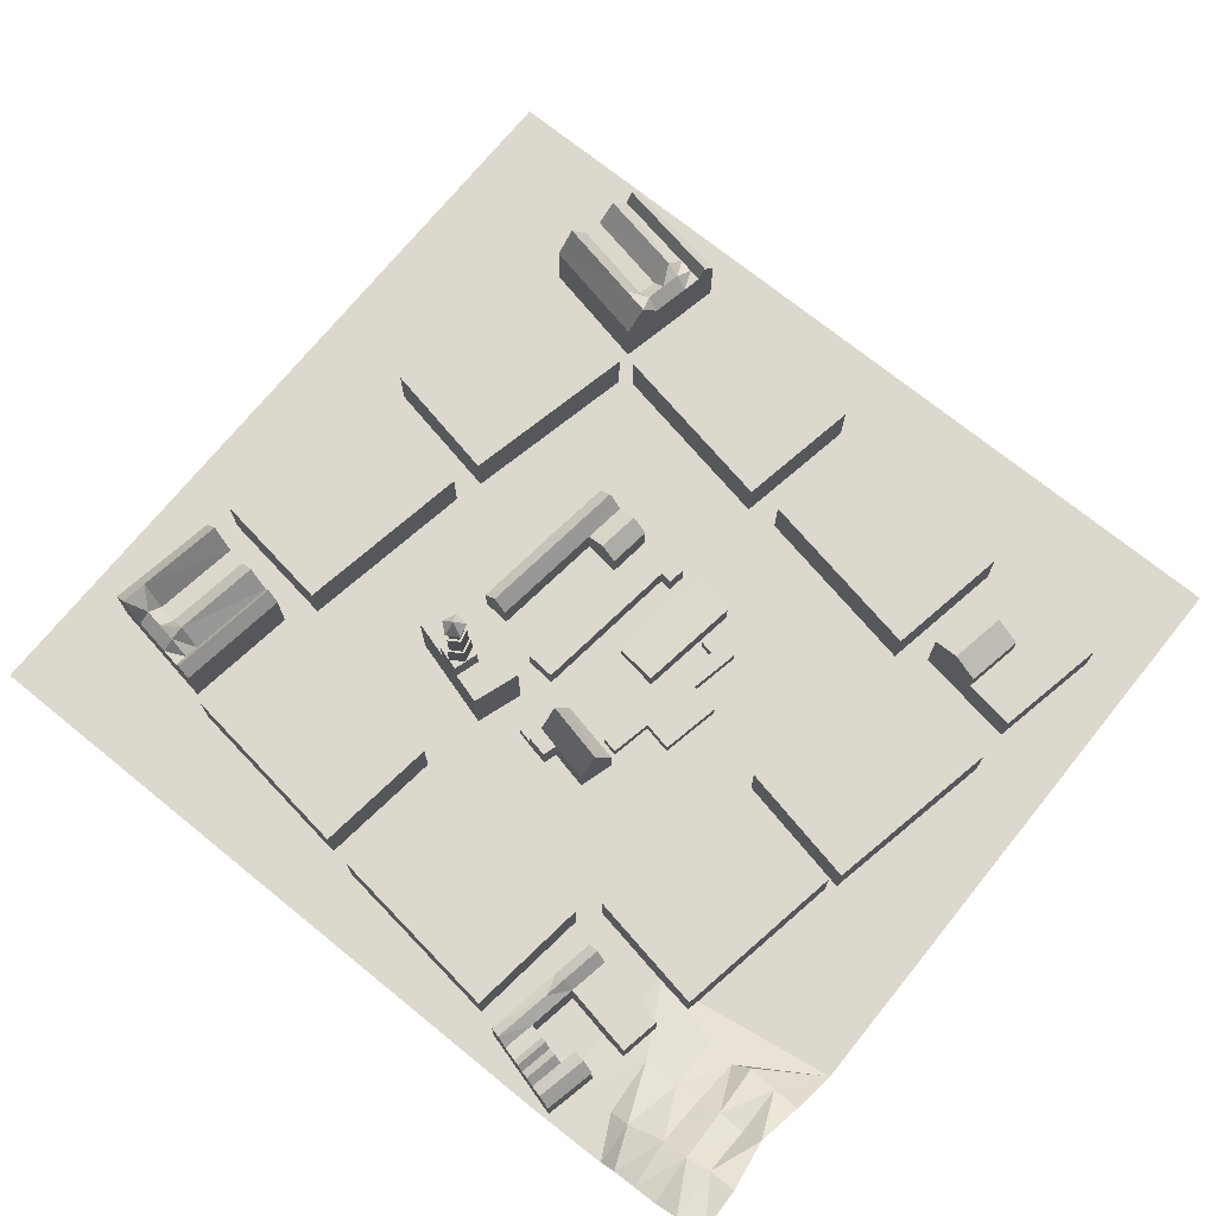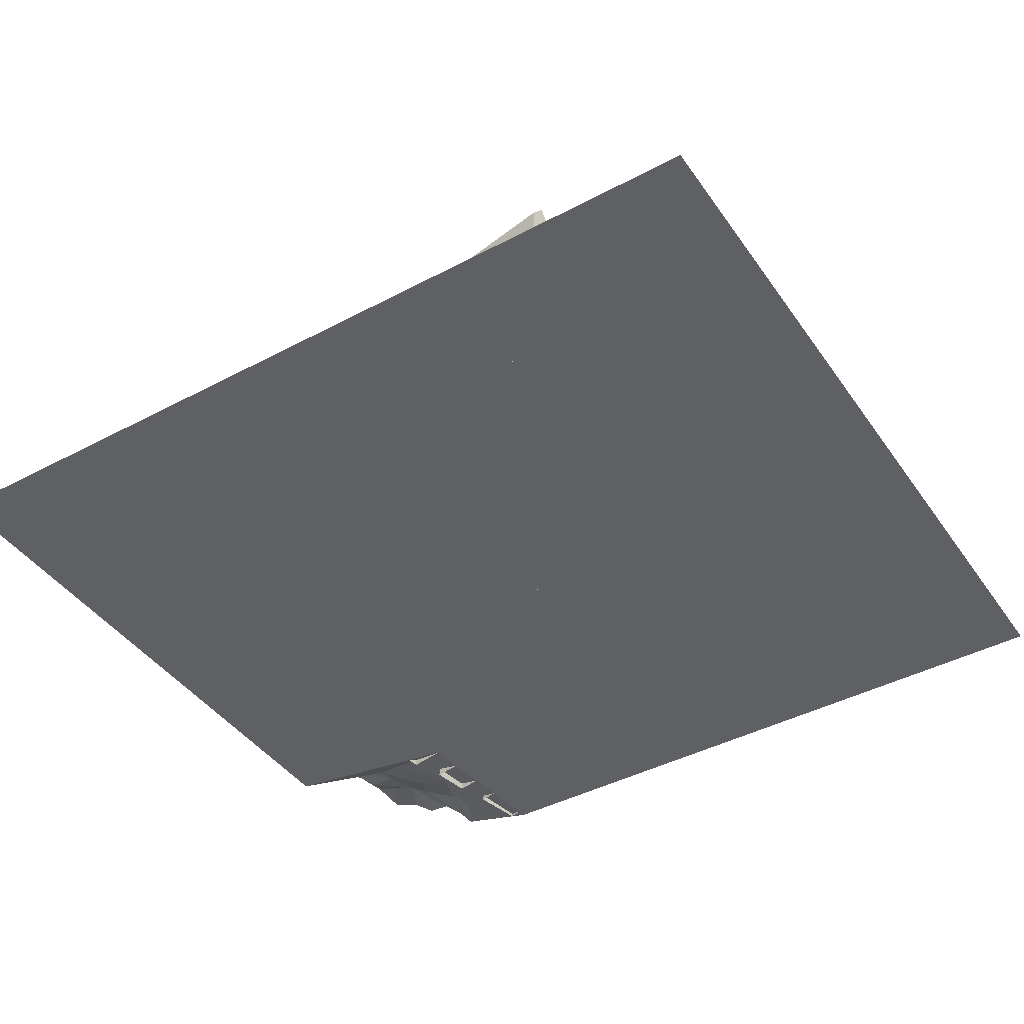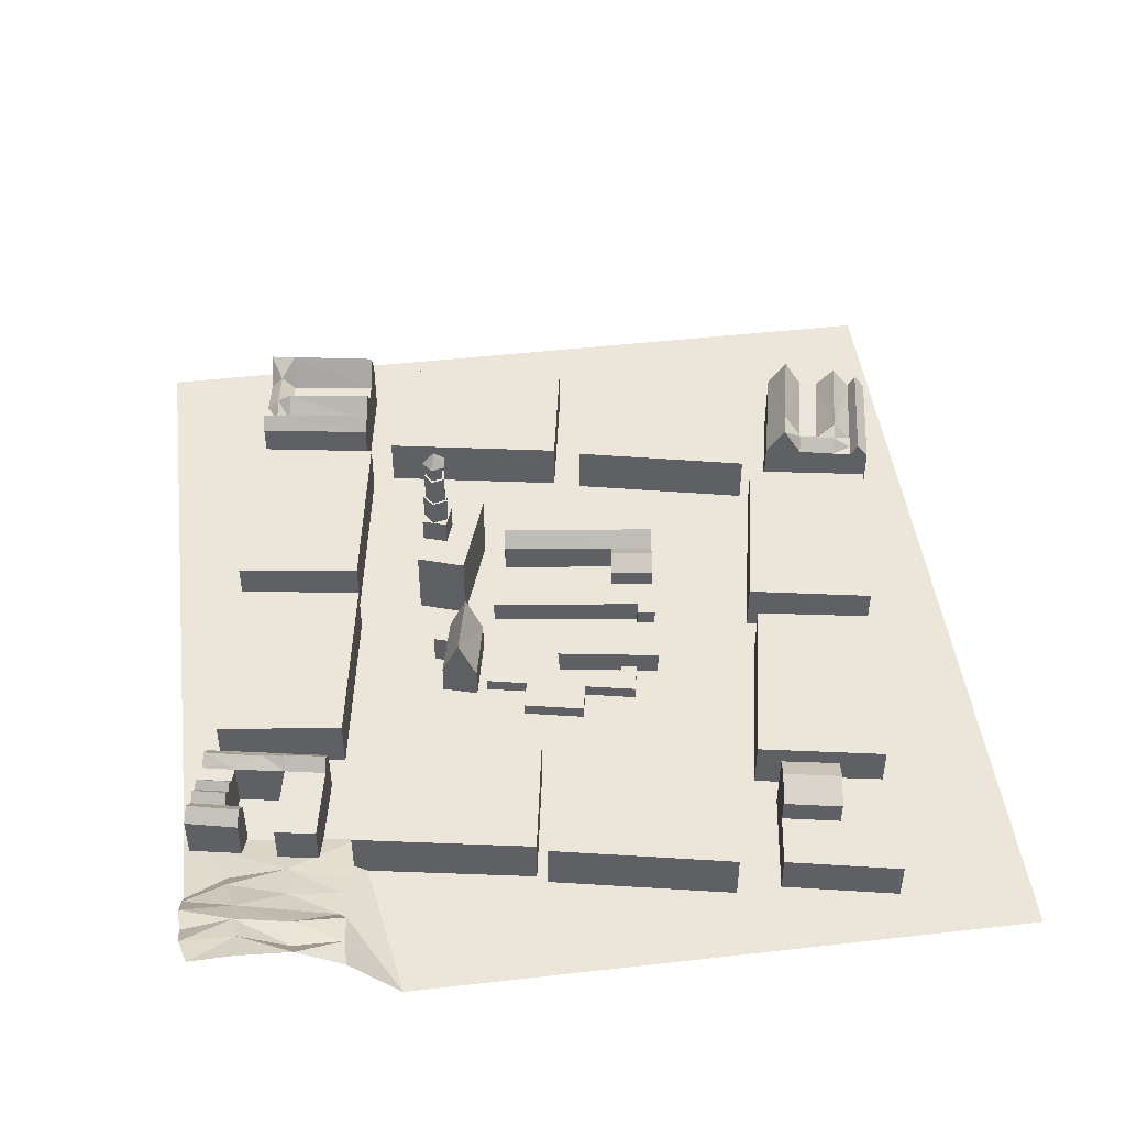
<metadata>
{"format":"obj","ext":"obj","renderer":"f3d","projection":"perspective","resolution":1024,"background":"white","views":[{"elev":72.2,"azim":-141.0,"up":"+Y"},{"elev":-42.8,"azim":32.3,"up":"+Y"},{"elev":46.8,"azim":-97.3,"up":"+Y"}]}
</metadata>
<code>
v 74.56 0.036 13.23
v 74.56 17.3 13.23
v 116.3 0.036 21.35
v 116.3 17.3 21.35
v 61.42 0.036 73.43
v 61.42 17.3 73.43
v 103.8 0.036 82.2
v 103.8 17.3 82.2
v -21.69 0.036 28.62
v -21.74 8.54 28.58
v -16.59 0.036 -6.059
v -16.65 8.751 -6.639
v -6.27 0.036 30.59
v -6.254 8.536 30.55
v -2.267 0.036 -3.999
v -2.248 8.756 -4.922
v 10.1 0.036 -26.6
v 10.1 8.18 -26.6
v 13.09 0.036 31.95
v 13.09 8.18 31.95
v 20.05 0.036 -25.82
v 20.05 8.18 -25.82
v 15.19 0.036 -36.71
v 15.19 24.66 -36.71
v 20.53 0.036 -52.56
v 20.53 24.66 -52.56
v 45.78 0.036 -26.3
v 45.78 24.66 -26.3
v 51.67 0.036 -43.54
v 51.67 24.66 -43.54
v 28.17 24.66 -41.43
v 28.17 33.12 -41.43
v 30.72 24.61 -49.59
v 30.72 33.07 -49.59
v 36.04 24.66 -38.64
v 36.04 33.12 -38.64
v 39.11 24.66 -47.18
v 39.12 33.07 -47.19
v -5.82 0.036 -49.68
v 3.824 0.036 -31.91
v 3.824 5.123 -31.91
v 6.961 0.036 -46.94
v 6.961 5.123 -46.94
v 1.414 0.036 -48.22
v 1.414 5.123 -48.22
v -2.426 0.036 -31.83
v -2.426 5.123 -31.83
v -5.82 10.6 -49.68
v 1.414 10.6 -48.22
v -2.426 10.6 -31.83
v -7.22 0.036 -45.16
v -7.273 10.6 -44.99
v 0.4279 10.6 -43.2
v -23.89 0.036 -36.31
v -23.89 10.6 -36.31
v -20.43 0.036 -47.99
v -20.43 10.6 -47.99
v -0.9325 23.58 -37.56
v -21.94 23.61 -42.25
v 34.09 33.2 -48.62
v 34.09 42.42 -48.62
v 38.25 33.2 -45.15
v 38.25 42.42 -45.15
v 36.24 33.2 -40.12
v 36.24 42.42 -40.12
v 30.84 33.2 -40.47
v 30.84 42.42 -40.47
v 29.5 33.2 -45.73
v 29.5 42.42 -45.73
v 34.03 42.42 -47.85
v 37.51 42.42 -44.96
v 35.83 42.42 -40.77
v 31.33 42.42 -41.06
v 30.22 42.42 -45.44
v 34.03 52.76 -47.85
v 37.51 52.76 -44.96
v 35.83 52.76 -40.77
v 31.33 52.76 -41.06
v 30.22 52.76 -45.44
v 33.98 52.76 -46.96
v 36.64 52.76 -44.74
v 35.35 52.76 -41.53
v 31.9 52.76 -41.75
v 31.05 52.76 -45.11
v 33.98 58.83 -46.96
v 36.64 58.83 -44.74
v 35.35 58.83 -41.53
v 31.9 58.83 -41.75
v 31.05 58.83 -45.11
v 34.06 58.83 -48.18
v 37.83 58.83 -45.04
v 36.01 58.83 -40.49
v 31.11 58.83 -40.81
v 29.91 58.83 -45.56
v 33.78 63.61 -44.02
v -143.2 0.036 136
v 154 0.036 136
v -142 27.86 -137.1
v 154 0.036 -140
v -143.2 0.036 -72.11
v -132.2 15.45 -88.77
v -122.4 13.91 -87.71
v -116.6 7.75 -89.95
v -107 5.645 -89.14
v -132.8 25.81 -139.4
v -75.65 0.036 -140
v -124.6 20 -139.8
v -116.7 19.51 -140
v -108.7 12.6 -139.8
v -141.6 27.84 -122.2
v -138.8 22.2 -104.5
v -141.4 16.03 -88.73
v -81.95 0.036 -82.06
v -132.2 24.44 -121.9
v -123.9 21.94 -122.9
v -115.1 16.72 -123
v -102.8 11.09 -125.8
v -132.5 16.25 -105.5
v -123.3 16.27 -105.1
v -115.6 11.6 -106
v -107.1 8.433 -106.1
v -103.3 6.394 -139.9
v -99.71 3.59 -85.38
v -95.9 4.911 -125.5
v -94.51 4.688 -106.1
v -48.03 0.036 -84.48
v -48.03 17.52 -84.48
v -42.78 0.036 -126.7
v -42.78 17.52 -126.7
v 13.58 0.036 -74.74
v 13.58 17.52 -74.74
v 19.67 0.036 -118.9
v 19.67 17.52 -118.9
v 23.94 0.036 -74.65
v 23.94 18.01 -74.65
v 29.19 0.036 -116.9
v 29.19 18.01 -116.9
v 85.31 0.036 -65.14
v 85.31 18.01 -65.14
v 92.1 0.036 -108.6
v 92.1 18.01 -108.6
v 88 0.036 -57.4
v 88 17.4 -57.4
v 130.1 0.036 -51.39
v 130.1 17.4 -51.39
v 77.39 0.036 3.797
v 77.39 17.4 3.797
v 120.8 0.036 11.37
v 120.8 17.4 11.37
v 23.94 0.036 -74.65
v 23.94 18.01 -74.65
v 29.19 0.036 -116.9
v 29.19 18.01 -116.9
v 85.31 0.036 -65.14
v 85.31 18.01 -65.14
v 92.1 0.036 -108.6
v 92.1 18.01 -108.6
v 57.01 0.036 75.73
v 57.01 17.3 75.73
v 50.05 0.036 117.7
v 50.05 17.3 117.7
v -3.528 0.036 64.27
v -3.528 17.3 64.27
v -11.12 0.036 106.9
v -11.12 17.3 106.9
v -14.12 0.036 65.2
v -14.12 17.3 65.2
v -21.08 0.036 107.2
v -21.08 17.3 107.2
v -74.66 0.036 53.74
v -74.66 17.3 53.74
v -82.25 0.036 96.36
v -82.25 17.3 96.36
v -77.62 0.036 47.32
v -77.62 17.3 47.32
v -119.4 0.036 39.43
v -119.4 17.3 39.43
v -64.82 0.036 -12.95
v -64.82 17.3 -12.95
v -107.3 0.036 -21.49
v -107.3 17.3 -21.49
v -63.98 0.036 -18.16
v -63.98 16.88 -18.16
v -104.8 0.292 -24.8
v -104.8 16.88 -24.8
v -53.02 0.036 -77.03
v -53.02 16.88 -77.03
v -94.46 0.036 -84.3
v -94.46 16.88 -84.3
v 28.99 0.036 33.78
v 28.99 9.911 33.78
v 35.64 0.036 -19.68
v 35.64 9.911 -19.68
v 38.41 0.036 34.6
v 38.41 9.911 34.6
v 44.86 0.036 -18.96
v 44.86 9.911 -18.96
v 40.25 15.13 -19.32
v 33.7 15.13 34.19
v 30.8 0.036 19.2
v 30.8 9.911 19.2
v 28.99 0.036 33.78
v 28.99 9.911 33.78
v 30.8 0.036 19.2
v 30.8 9.911 19.2
v 28.99 0.036 33.78
v 28.99 9.911 33.78
v 30.8 0.036 19.2
v 30.8 9.911 19.2
v 28.99 0.036 33.78
v 28.99 9.911 33.78
v 30.8 0.036 19.2
v 30.8 9.911 19.2
v 16.79 0.036 32.26
v 16.79 9.911 32.26
v 18.61 0.036 17.68
v 18.61 9.911 17.68
v 24.16 14.29 18.37
v 22.35 14.29 32.95
v -39.29 0.036 -0.5177
v -39.29 4.489 -0.5177
v -35.16 0.036 -20.83
v -35.16 4.489 -20.83
v -23.8 0.036 2.583
v -23.8 4.489 2.583
v -25.2 0.036 -18.84
v -25.2 4.489 -18.84
v -29.34 0.036 1.474
v -29.34 4.489 1.474
v -23.8 0.036 2.583
v -23.8 4.489 2.583
v -29.34 0.036 1.474
v -29.34 4.489 1.474
v -32.79 0.036 18.73
v -32.79 4.489 18.73
v -16.88 0.036 -31.64
v -16.88 4.489 -31.64
v -22.42 0.036 -32.74
v -22.42 4.489 -32.74
v -26.15 4.489 14.35
v -26.15 0.036 14.35
v -22.66 0.036 20.76
v -22.66 4.489 20.76
v -21.56 4.489 15.27
v -21.56 0.036 15.27
v -63.03 0.036 -104.6
v -63.03 16.33 -104.6
v -55.65 16.33 -103.3
v -65.53 16.33 -91.03
v -58.14 0.036 -89.7
v -58.14 16.33 -89.67
v -87.76 0.036 -109.2
v -87.76 16.33 -109.1
v -90.25 0.036 -95.59
v -90.25 16.33 -95.56
v -58.12 16.33 -132
v -50.77 0.036 -129.9
v -50.77 16.33 -129.9
v -60.21 0.036 -121
v -60.21 16.33 -121
v -80.56 0.036 -138.2
v -80.56 16.33 -138.2
v -72.4 16.33 -135.9
v -74.67 16.33 -124.6
v -74.67 0.036 -124.7
v -84.39 0.036 -121
v -84.39 16.33 -120.9
v -76.13 16.33 -118.9
v -76.13 0.036 -118.9
v -58.04 19.32 -111.3
v -59.38 20.43 -103.9
v -61.87 20.43 -90.36
v -54.48 19.9 -130.9
v -66.98 16.33 -134.5
v -64.92 18.93 -133.8
v -62.82 16.33 -133.3
v -69.2 16.33 -123.3
v -67.1 18.93 -122.7
v -64.95 16.33 -122.3
v -69.69 19.38 -135.2
v -71.94 19.38 -124
v -76.48 20.41 -137
v -80.26 20.41 -119.9
v 57.69 0.036 120.6
v 57.69 19.41 120.6
v 65.41 0.036 83.37
v 65.41 19.41 83.37
v 95.87 0.036 127.6
v 95.87 19.41 127.6
v 103.1 0.036 91.33
v 103.1 19.41 91.33
v 58.98 19.41 114.4
v 60.27 19.41 108.2
v 62.84 19.41 95.79
v 64.13 29.12 89.58
v 101.9 29.12 97.38
v 100.7 19.41 103.4
v 99.49 19.41 109.5
v 98.28 26.85 115.5
v 97.07 19.41 121.6
v 68.23 29.12 90.43
v 66.95 23.59 96.62
v 65.67 23.59 102.8
v 64.39 23.59 109
v 63.11 19.41 115.2
v 96.6 24.1 124
v 58.47 24.1 116.8
v 72.86 29.12 91.38
v 71.59 18.86 97.55
v 70.32 18.86 103.7
v 69.06 26.3 109.9
v 67.79 19.41 116.1
v -126.6 0.036 92.45
v -126.6 13.85 92.45
v -118.9 0.036 54.36
v -118.9 13.85 54.36
v -90.55 0.036 97.71
v -90.55 13.85 97.71
v -84.08 0.036 59.62
v -101.5 13.85 56.99
v -87.31 13.85 78.66
v -105 13.85 76.03
v -84.08 21.67 59.62
v -101.5 21.67 56.99
v -87.31 21.67 78.66
v -105 21.67 76.03
v -92.79 26.27 58.3
v -96.18 26.27 77.35
v 100.1 0.036 -105.1
v 100.1 19.41 -105.1
v 137.7 0.036 -98.87
v 137.7 19.41 -98.87
v 94.67 0.036 -66.66
v 94.67 19.41 -66.66
v 131.2 0.036 -60.88
v 131.2 19.41 -60.88
v 106.4 19.41 -104.1
v 112.6 19.41 -103
v 125.2 19.41 -100.9
v 131.4 29.12 -99.91
v 125.1 29.12 -61.84
v 119 19.41 -62.81
v 112.9 19.41 -63.77
v 106.9 26.85 -64.73
v 100.8 19.41 -65.7
v 130.7 29.12 -95.78
v 124.5 23.59 -96.81
v 118.3 23.59 -97.84
v 112 23.59 -98.86
v 105.8 19.41 -99.89
v 98.37 24.1 -66.08
v 103.9 24.1 -104.5
v 130 29.12 -91.11
v 123.7 18.86 -92.13
v 117.5 18.86 -93.15
v 111.3 26.3 -94.17
v 105.1 19.41 -95.18
v 3.687 0.036 24.95
v 3.687 8.18 24.95
v -1.2 0.036 30.55
v -1.2 8.18 30.55
v -0.4376 0.036 24.43
v -0.4376 8.18 24.43
f 2 3 1
f 8 5 7
f 2 5 6
f 8 3 4
f 143 149 145
f 10 11 9
f 11 16 15
f 15 14 13
f 14 9 13
f 12 14 16
f 358 18 17
f 18 21 17
f 24 25 23
f 26 29 25
f 30 27 29
f 28 23 27
f 26 28 30
f 31 34 33
f 34 37 33
f 38 35 37
f 36 31 35
f 33 35 31
f 34 36 38
f 45 42 44
f 47 55 54
f 43 40 42
f 41 46 40
f 39 49 44
f 50 59 55
f 48 53 49
f 45 49 53
f 48 51 52
f 56 52 51
f 55 57 56
f 58 57 59
f 45 41 43
f 61 62 60
f 63 64 62
f 65 66 64
f 67 65 73
f 67 68 66
f 69 60 68
f 62 64 66
f 74 75 70
f 79 83 84
f 87 86 91
f 72 78 73
f 70 76 71
f 73 79 74
f 71 77 72
f 84 85 80
f 81 82 77
f 61 74 70
f 82 88 83
f 80 86 81
f 83 89 84
f 81 87 82
f 90 94 95
f 94 90 89
f 93 92 95
f 91 90 95
f 94 93 95
f 92 91 95
f 103 119 102
f 111 114 110
f 101 111 112
f 118 115 114
f 103 121 120
f 101 119 118
f 115 108 107
f 115 105 114
f 114 98 110
f 116 109 108
f 102 101 100
f 106 124 125
f 121 116 120
f 113 100 96
f 119 116 115
f 125 117 121
f 117 122 109
f 126 129 128
f 133 130 132
f 127 130 131
f 133 128 129
f 134 137 136
f 141 138 140
f 151 157 153
f 135 138 139
f 141 136 137
f 142 145 144
f 148 147 146
f 147 142 146
f 149 144 145
f 150 153 152
f 157 154 156
f 151 154 155
f 157 152 153
f 159 160 158
f 165 162 164
f 159 162 163
f 165 160 161
f 167 173 169
f 167 168 166
f 173 170 172
f 167 170 171
f 173 168 169
f 175 176 174
f 181 178 180
f 175 178 179
f 177 180 176
f 183 184 182
f 189 186 188
f 183 186 187
f 189 184 185
f 2 8 4
f 201 192 200
f 198 195 197
f 197 194 196
f 212 216 217
f 201 191 199
f 202 207 206
f 201 204 205
f 190 203 202
f 191 205 203
f 207 213 211
f 203 209 207
f 205 208 209
f 211 215 214
f 209 212 213
f 206 211 210
f 215 216 214
f 195 191 190
f 219 217 215
f 193 197 196
f 213 219 211
f 221 222 220
f 229 220 228
f 237 239 227
f 225 233 231
f 223 226 222
f 235 240 233
f 224 231 230
f 229 232 233
f 225 236 237
f 239 236 238
f 227 238 226
f 232 235 233
f 231 241 230
f 244 242 245
f 240 245 241
f 242 235 234
f 266 262 261
f 258 273 270
f 251 272 249
f 247 272 271
f 253 254 255
f 247 255 249
f 246 253 247
f 260 246 247
f 268 283 267
f 257 248 250
f 283 264 282
f 280 264 281
f 264 269 265
f 247 271 270
f 248 272 251
f 261 263 274
f 256 279 260
f 276 278 279
f 275 277 278
f 267 282 262
f 277 259 279
f 274 281 277
f 322 316 314
f 287 290 286
f 306 300 312
f 295 302 301
f 293 305 304
f 293 294 284
f 304 312 311
f 303 311 310
f 302 310 309
f 308 302 309
f 289 284 288
f 321 325 328
f 348 347 339
f 357 350 352
f 346 353 332
f 308 297 296
f 309 298 297
f 298 311 299
f 311 300 299
f 318 313 317
f 323 319 320
f 322 324 320
f 297 298 290
f 325 327 328
f 324 328 327
f 338 339 329
f 336 331 332
f 340 347 346
f 303 302 294
f 338 350 349
f 313 316 315
f 349 357 356
f 348 356 355
f 347 355 354
f 353 347 354
f 333 330 329
f 321 318 317
f 287 301 308
f 307 289 306
f 352 334 351
f 353 342 341
f 354 343 342
f 343 356 344
f 356 345 344
f 342 343 335
f 22 19 21
f 359 361 20
f 360 363 362
f 358 363 359
f 361 19 20
f 175 181 177
f 183 189 185
f 159 165 161
f 127 133 129
f 135 141 137
f 2 4 3
f 8 6 5
f 2 1 5
f 8 7 3
f 143 147 149
f 10 12 11
f 11 12 16
f 15 16 14
f 14 10 9
f 12 10 14
f 358 359 18
f 18 22 21
f 24 26 25
f 26 30 29
f 30 28 27
f 28 24 23
f 26 24 28
f 31 32 34
f 34 38 37
f 38 36 35
f 36 32 31
f 33 37 35
f 34 32 36
f 45 43 42
f 54 46 47
f 47 50 55
f 43 41 40
f 41 47 46
f 39 48 49
f 50 58 59
f 48 52 53
f 53 58 50
f 50 47 53
f 47 45 53
f 48 39 51
f 56 57 52
f 56 54 55
f 55 59 57
f 58 53 57
f 45 47 41
f 61 63 62
f 63 65 64
f 65 67 66
f 74 69 67
f 65 63 72
f 63 71 72
f 73 74 67
f 65 72 73
f 67 69 68
f 69 61 60
f 68 60 66
f 60 62 66
f 74 79 75
f 80 75 79
f 79 78 83
f 84 80 79
f 93 88 92
f 88 87 92
f 86 85 91
f 85 90 91
f 92 87 91
f 72 77 78
f 70 75 76
f 73 78 79
f 71 76 77
f 84 89 85
f 83 78 77
f 76 75 81
f 75 80 81
f 82 83 77
f 76 81 77
f 71 63 70
f 63 61 70
f 61 69 74
f 82 87 88
f 80 85 86
f 83 88 89
f 81 86 87
f 90 85 89
f 89 88 94
f 88 93 94
f 103 120 119
f 111 118 114
f 101 118 111
f 118 119 115
f 103 104 121
f 101 102 119
f 115 116 108
f 115 107 105
f 114 105 98
f 116 117 109
f 112 100 101
f 100 113 123
f 123 104 103
f 100 123 103
f 102 100 103
f 121 104 125
f 104 123 125
f 123 113 125
f 113 106 125
f 106 122 124
f 121 117 116
f 96 97 113
f 97 99 113
f 99 106 113
f 119 120 116
f 125 124 117
f 117 124 122
f 126 127 129
f 133 131 130
f 127 126 130
f 133 132 128
f 134 135 137
f 141 139 138
f 151 155 157
f 135 134 138
f 141 140 136
f 142 143 145
f 148 149 147
f 147 143 142
f 149 148 144
f 150 151 153
f 157 155 154
f 151 150 154
f 157 156 152
f 159 161 160
f 165 163 162
f 159 158 162
f 165 164 160
f 167 171 173
f 167 169 168
f 173 171 170
f 167 166 170
f 173 172 168
f 175 177 176
f 181 179 178
f 175 174 178
f 177 181 180
f 183 185 184
f 189 187 186
f 183 182 186
f 189 188 184
f 2 6 8
f 201 193 192
f 198 199 195
f 197 195 194
f 218 213 217
f 213 212 217
f 199 198 201
f 198 193 201
f 202 203 207
f 201 200 204
f 190 191 203
f 191 201 205
f 207 209 213
f 203 205 209
f 205 204 208
f 214 210 211
f 211 219 215
f 209 208 212
f 206 207 211
f 215 217 216
f 190 194 195
f 195 199 191
f 219 218 217
f 196 192 193
f 193 198 197
f 213 218 219
f 221 223 222
f 229 221 220
f 227 223 229
f 223 221 229
f 229 225 227
f 225 237 227
f 225 229 233
f 223 227 226
f 235 243 240
f 243 244 240
f 240 231 233
f 224 225 231
f 229 228 232
f 225 224 236
f 239 237 236
f 227 239 238
f 232 234 235
f 231 240 241
f 244 243 242
f 240 244 245
f 242 243 235
f 266 267 262
f 271 248 270
f 248 258 270
f 249 255 254
f 254 250 249
f 250 251 249
f 247 249 272
f 253 252 254
f 247 253 255
f 246 252 253
f 260 259 246
f 266 269 267
f 269 268 267
f 258 248 257
f 248 251 250
f 268 264 283
f 264 263 282
f 280 263 264
f 264 268 269
f 270 273 260
f 273 256 260
f 260 247 270
f 248 271 272
f 256 273 258
f 258 257 256
f 257 261 274
f 256 257 276
f 261 262 263
f 262 282 263
f 263 280 274
f 276 257 274
f 274 275 276
f 256 276 279
f 276 275 278
f 275 274 277
f 267 283 282
f 277 281 264
f 264 265 277
f 265 259 277
f 259 260 279
f 279 278 277
f 274 280 281
f 322 320 316
f 314 318 322
f 318 321 322
f 287 291 290
f 312 305 307
f 305 292 307
f 307 306 312
f 295 294 302
f 293 292 305
f 294 295 287
f 287 286 294
f 286 284 294
f 284 285 292
f 285 307 292
f 292 293 284
f 304 305 312
f 303 304 311
f 302 303 310
f 308 301 302
f 289 285 284
f 326 322 328
f 322 321 328
f 339 338 348
f 338 349 348
f 350 337 352
f 352 351 357
f 351 345 357
f 341 336 353
f 336 332 353
f 332 340 346
f 308 309 297
f 309 310 298
f 298 310 311
f 311 312 300
f 318 314 313
f 319 315 320
f 315 316 320
f 320 324 327
f 327 323 320
f 322 326 324
f 298 299 300
f 300 306 289
f 289 288 300
f 288 290 298
f 300 288 298
f 290 291 297
f 291 296 297
f 325 323 327
f 324 326 328
f 339 340 332
f 332 331 339
f 331 329 339
f 329 330 337
f 330 352 337
f 337 338 329
f 336 335 331
f 340 339 347
f 294 293 303
f 293 304 303
f 338 337 350
f 313 314 316
f 349 350 357
f 348 349 356
f 347 348 355
f 353 346 347
f 333 334 330
f 317 319 321
f 319 323 321
f 323 325 321
f 296 291 308
f 291 287 308
f 287 295 301
f 307 285 289
f 352 330 334
f 353 354 342
f 354 355 343
f 343 355 356
f 356 357 345
f 343 344 345
f 345 351 334
f 334 333 345
f 333 335 343
f 345 333 343
f 335 336 342
f 336 341 342
f 22 20 19
f 359 363 361
f 20 22 359
f 22 18 359
f 360 361 363
f 358 362 363
f 361 360 19
f 175 179 181
f 183 187 189
f 159 163 165
f 127 131 133
f 135 139 141

</code>
